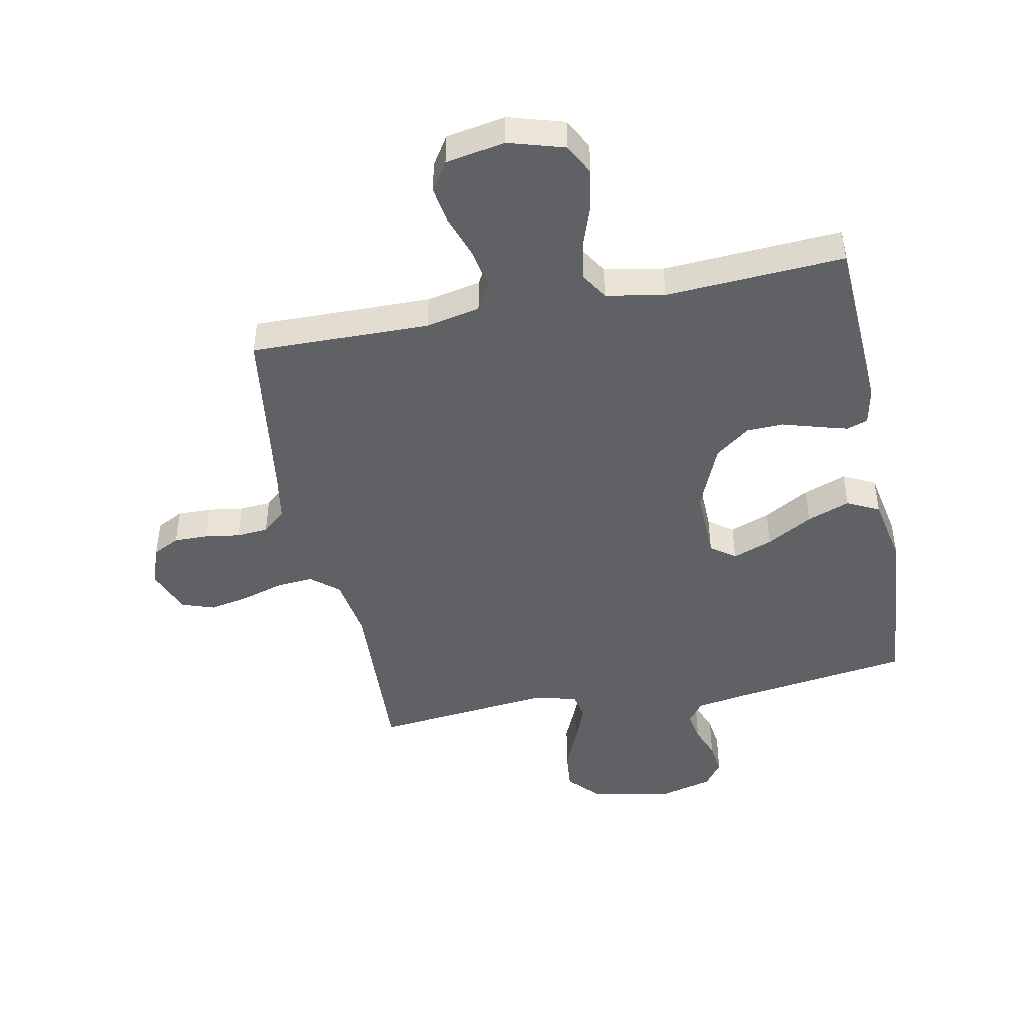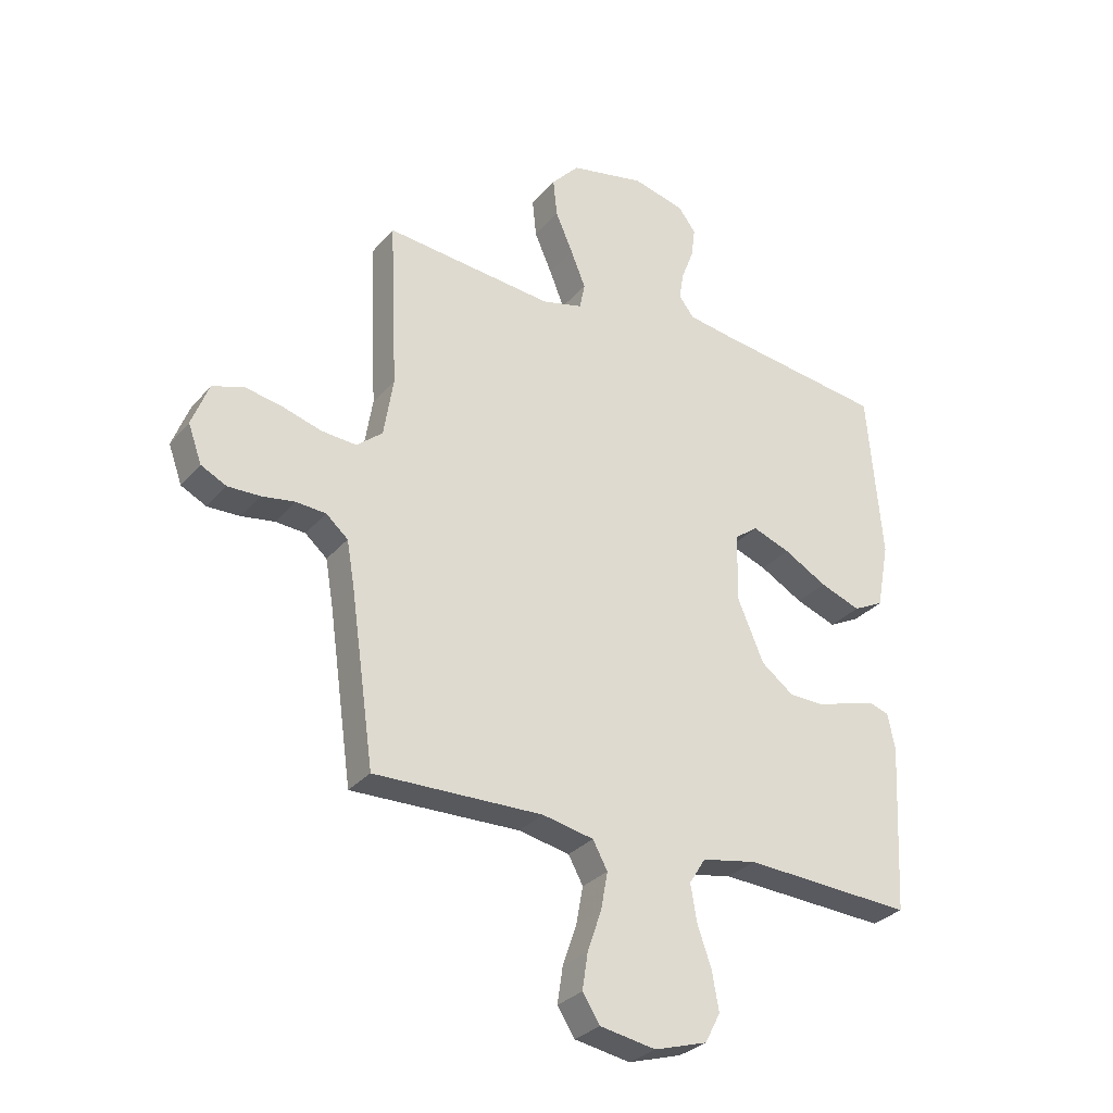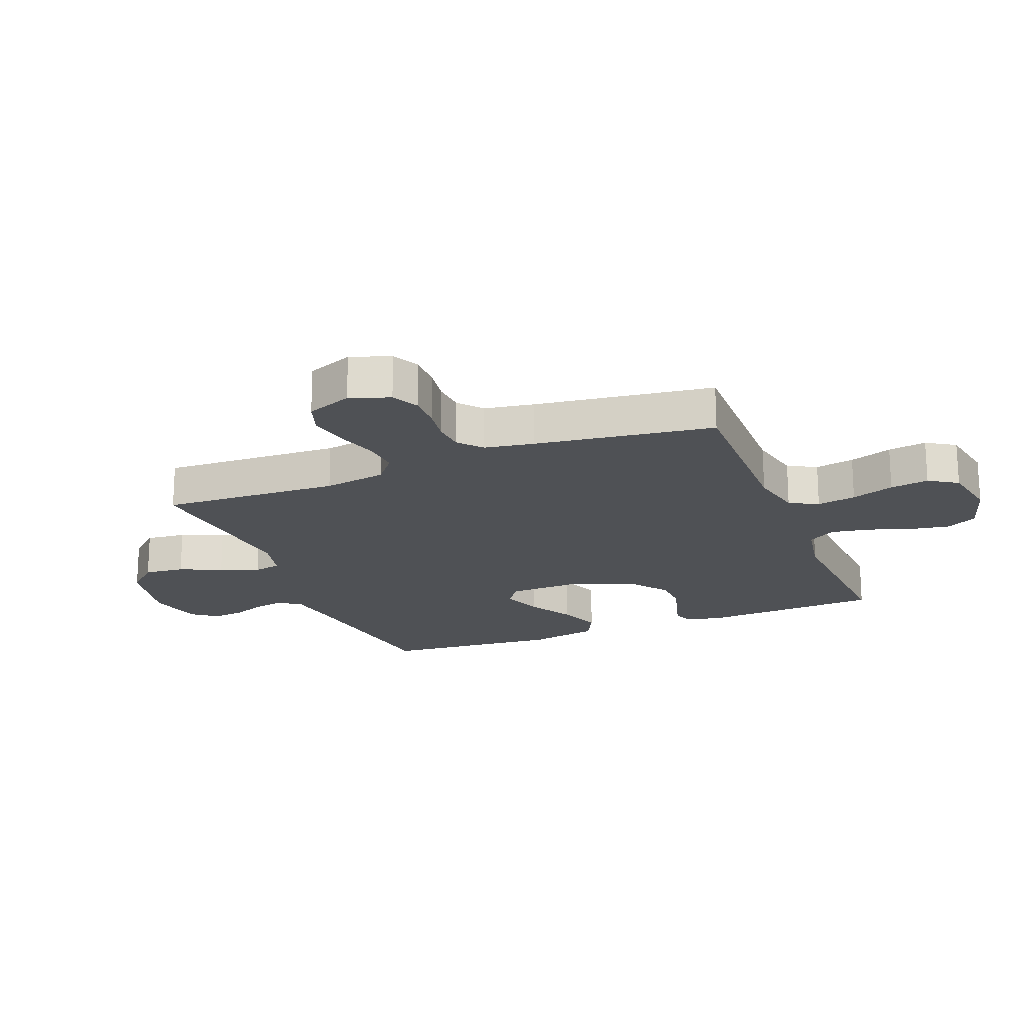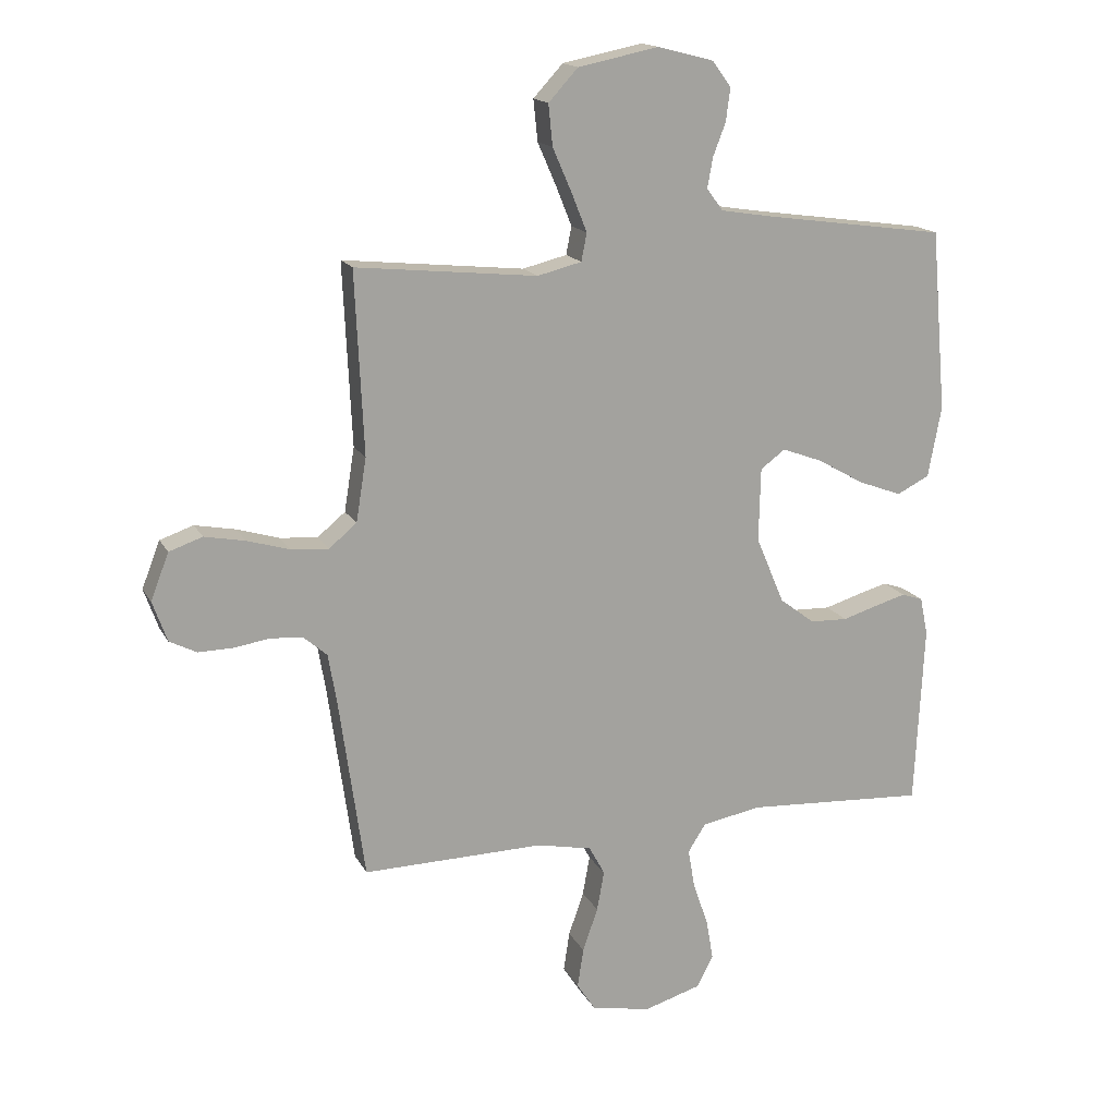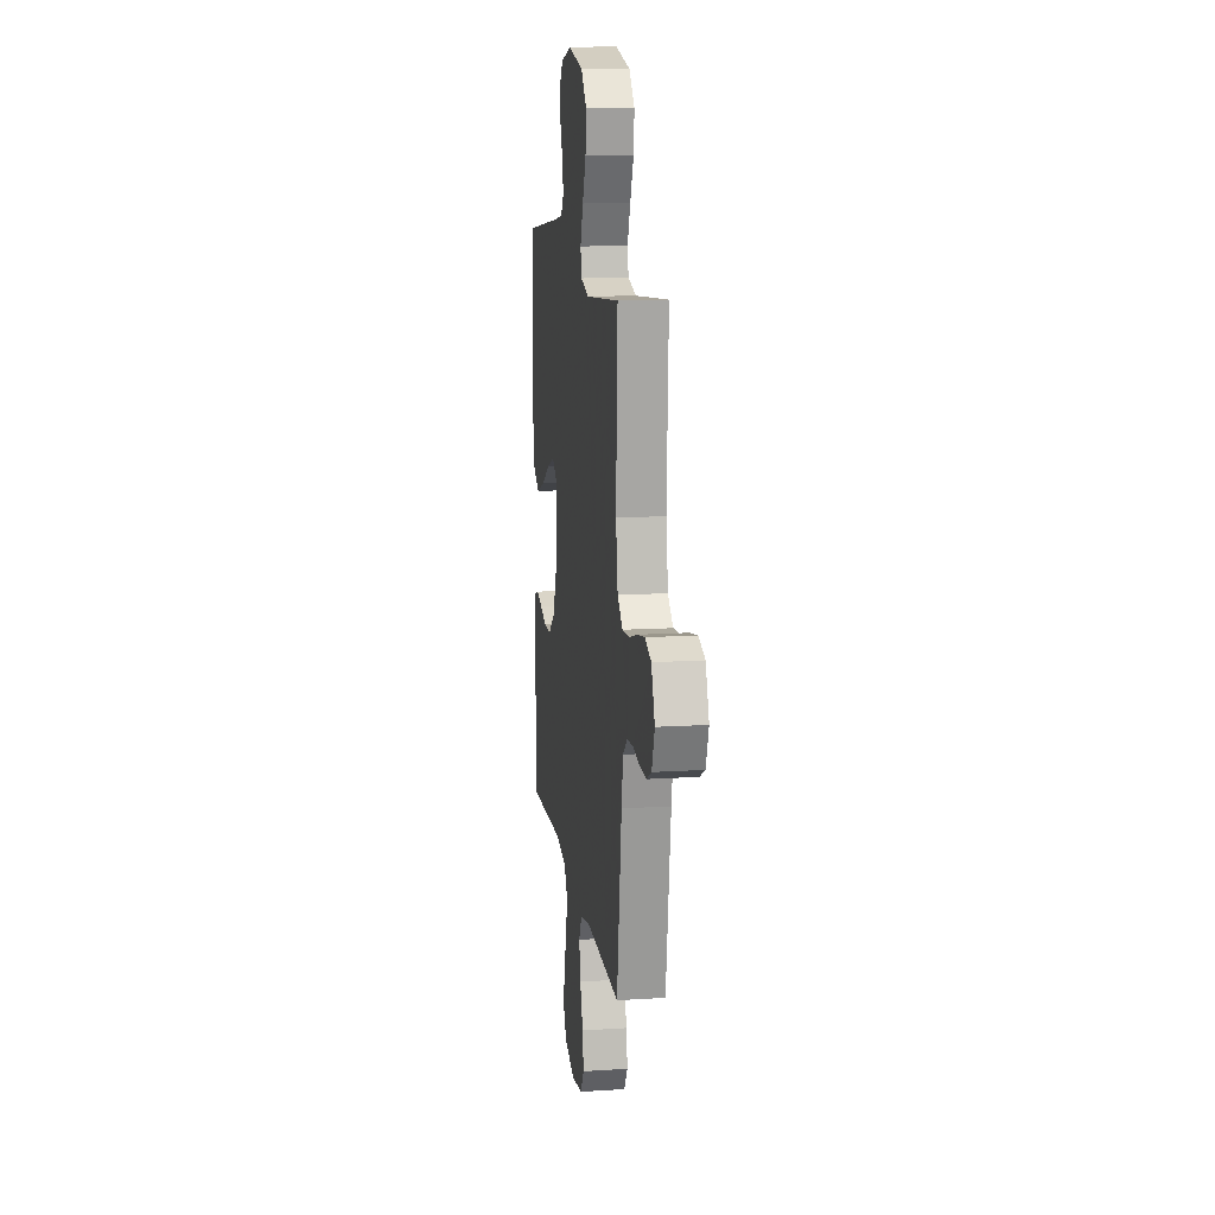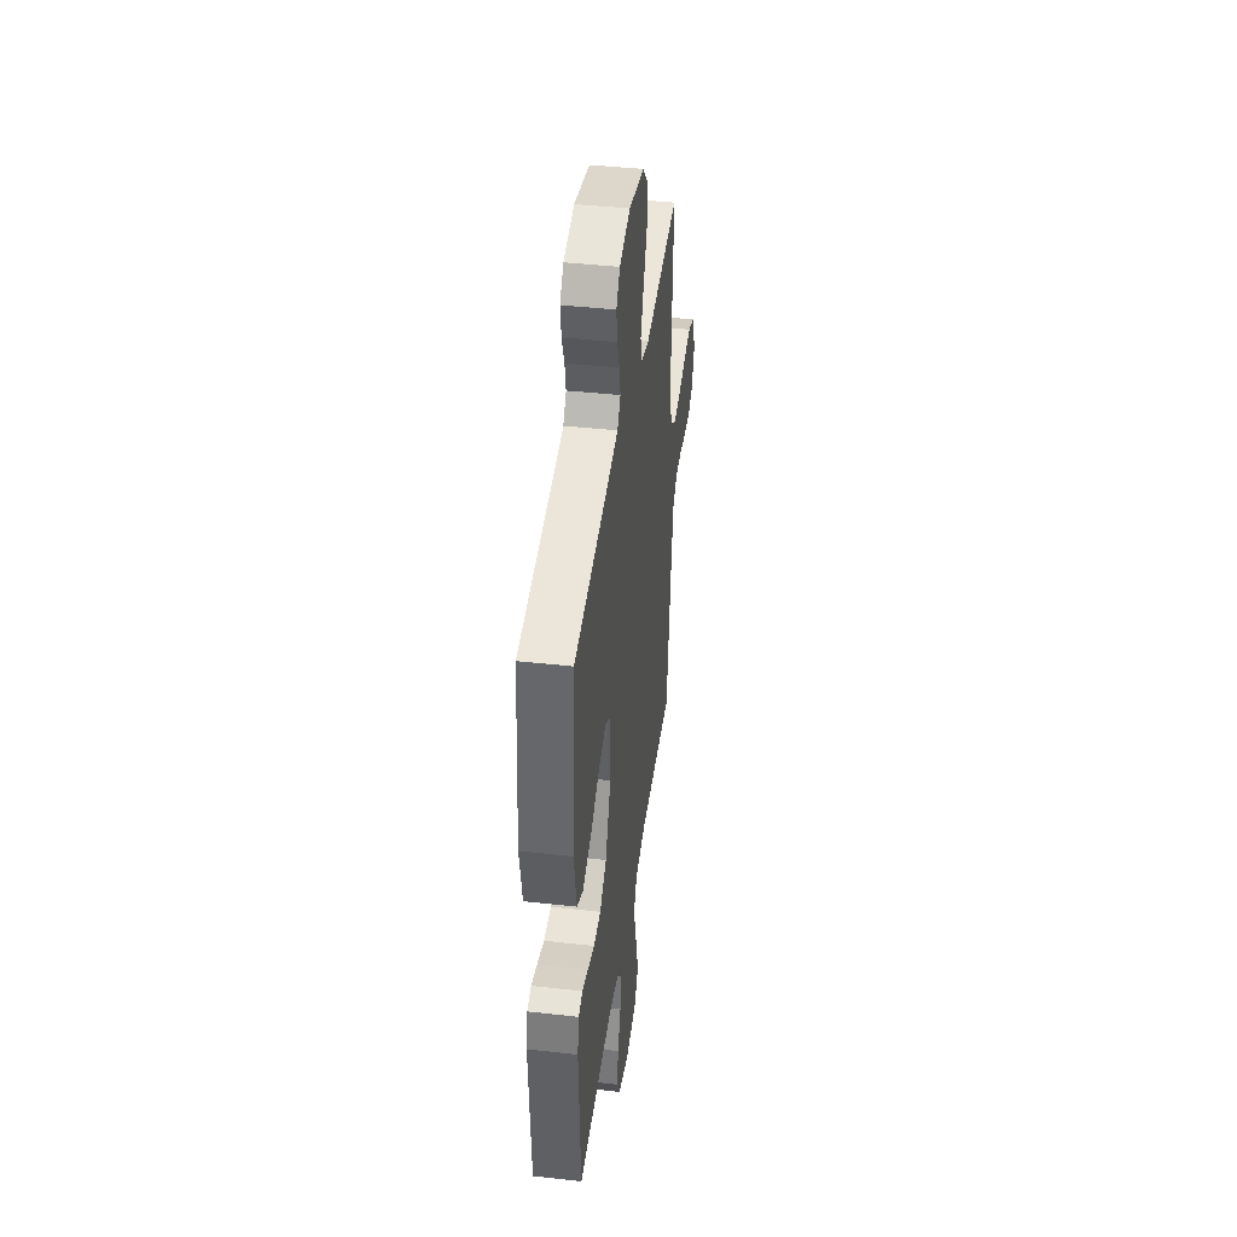
<metadata>
{"format":"obj","ext":"obj","renderer":"f3d","projection":"perspective","resolution":1024,"background":"white","views":[{"elev":-45.7,"azim":-168.7,"up":"+Y"},{"elev":-30.0,"azim":147.7,"up":"+Z"},{"elev":-19.6,"azim":111.7,"up":"+Y"},{"elev":16.3,"azim":160.1,"up":"+Z"},{"elev":13.5,"azim":82.0,"up":"+Z"},{"elev":41.8,"azim":-82.3,"up":"+Z"}]}
</metadata>
<code>
v 0.5 0.07 0.5
v 0.486 0.07 0.2
v 0.503 0.07 0.095
v 0.549 0.07 0.057
v 0.611 0.07 0.062
v 0.681 0.07 0.083
v 0.748 0.07 0.096
v 0.803 0.07 0.077
v 0.833 0.07 0
v 0.809 0.07 -0.067
v 0.764 0.07 -0.09
v 0.707 0.07 -0.089
v 0.648 0.07 -0.08
v 0.595 0.07 -0.084
v 0.556 0.07 -0.118
v 0.542 0.07 -0.2
v 0.5 0.07 -0.5
v 0.2 0.07 -0.495
v 0.109 0.07 -0.514
v 0.083 0.07 -0.562
v 0.095 0.07 -0.628
v 0.12 0.07 -0.7
v 0.13 0.07 -0.765
v 0.099 0.07 -0.813
v 0 0.07 -0.831
v -0.094 0.07 -0.803
v -0.121 0.07 -0.751
v -0.109 0.07 -0.683
v -0.084 0.07 -0.611
v -0.073 0.07 -0.546
v -0.102 0.07 -0.5
v -0.2 0.07 -0.482
v -0.5 0.07 -0.5
v -0.515 0.07 -0.2
v -0.502 0.07 -0.137
v -0.467 0.07 -0.125
v -0.417 0.07 -0.139
v -0.357 0.07 -0.157
v -0.295 0.07 -0.155
v -0.237 0.07 -0.111
v -0.19 0.07 0
v -0.193 0.07 0.122
v -0.234 0.07 0.152
v -0.301 0.07 0.127
v -0.378 0.07 0.083
v -0.45 0.07 0.056
v -0.504 0.07 0.083
v -0.526 0.07 0.2
v -0.5 0.07 0.5
v -0.2 0.07 0.542
v -0.114 0.07 0.556
v -0.087 0.07 0.592
v -0.096 0.07 0.642
v -0.117 0.07 0.697
v -0.124 0.07 0.751
v -0.093 0.07 0.793
v 0 0.07 0.817
v 0.133 0.07 0.79
v 0.182 0.07 0.737
v 0.175 0.07 0.669
v 0.144 0.07 0.598
v 0.118 0.07 0.533
v 0.127 0.07 0.487
v 0.2 0.07 0.469
v 0.5 0 0.5
v 0.486 0 0.2
v 0.503 0 0.095
v 0.549 0 0.057
v 0.611 0 0.062
v 0.681 0 0.083
v 0.748 0 0.096
v 0.803 0 0.077
v 0.833 0 0
v 0.809 0 -0.067
v 0.764 0 -0.09
v 0.707 0 -0.089
v 0.648 0 -0.08
v 0.595 0 -0.084
v 0.556 0 -0.118
v 0.542 0 -0.2
v 0.5 0 -0.5
v 0.2 0 -0.495
v 0.109 0 -0.514
v 0.083 0 -0.562
v 0.095 0 -0.628
v 0.12 0 -0.7
v 0.13 0 -0.765
v 0.099 0 -0.813
v 0 0 -0.831
v -0.094 0 -0.803
v -0.121 0 -0.751
v -0.109 0 -0.683
v -0.084 0 -0.611
v -0.073 0 -0.546
v -0.102 0 -0.5
v -0.2 0 -0.482
v -0.5 0 -0.5
v -0.515 0 -0.2
v -0.502 0 -0.137
v -0.467 0 -0.125
v -0.417 0 -0.139
v -0.357 0 -0.157
v -0.295 0 -0.155
v -0.237 0 -0.111
v -0.19 0 0
v -0.193 0 0.122
v -0.234 0 0.152
v -0.301 0 0.127
v -0.378 0 0.083
v -0.45 0 0.056
v -0.504 0 0.083
v -0.526 0 0.2
v -0.5 0 0.5
v -0.2 0 0.542
v -0.114 0 0.556
v -0.087 0 0.592
v -0.096 0 0.642
v -0.117 0 0.697
v -0.124 0 0.751
v -0.093 0 0.793
v 0 0 0.817
v 0.133 0 0.79
v 0.182 0 0.737
v 0.175 0 0.669
v 0.144 0 0.598
v 0.118 0 0.533
v 0.127 0 0.487
v 0.2 0 0.469
f 59 60 61
f 58 59 61
f 57 58 61
f 56 57 61
f 55 56 61
f 54 55 61
f 53 54 61
f 52 53 61 62
f 51 52 62 63
f 48 49 50
f 47 48 50
f 46 47 50
f 45 46 50
f 44 45 50
f 50 51 63
f 44 50 63
f 43 44 63
f 36 37 38
f 35 36 38
f 34 35 38
f 33 34 38
f 32 33 38
f 31 32 38 39
f 30 31 39 40
f 27 28 29
f 26 27 29
f 25 26 29
f 24 25 29
f 23 24 29
f 22 23 29
f 21 22 29
f 20 21 29 30
f 30 40 41
f 20 30 41
f 19 20 41
f 16 17 18
f 19 41 42
f 18 19 42
f 16 18 42
f 15 16 42
f 11 12 13
f 10 11 13
f 9 10 13
f 8 9 13
f 7 8 13
f 6 7 13
f 5 6 13
f 4 5 13 14
f 64 1 2
f 64 2 3
f 63 64 3
f 43 63 3
f 15 42 43
f 14 15 43
f 4 14 43
f 3 4 43
f 125 124 123
f 125 123 122
f 125 122 121
f 125 121 120
f 125 120 119
f 125 119 118
f 125 118 117
f 126 125 117 116
f 127 126 116 115
f 114 113 112
f 114 112 111
f 114 111 110
f 114 110 109
f 114 109 108
f 127 115 114
f 127 114 108
f 127 108 107
f 102 101 100
f 102 100 99
f 102 99 98
f 102 98 97
f 102 97 96
f 103 102 96 95
f 104 103 95 94
f 93 92 91
f 93 91 90
f 93 90 89
f 93 89 88
f 93 88 87
f 93 87 86
f 93 86 85
f 94 93 85 84
f 105 104 94
f 105 94 84
f 105 84 83
f 82 81 80
f 106 105 83
f 106 83 82
f 106 82 80
f 106 80 79
f 77 76 75
f 77 75 74
f 77 74 73
f 77 73 72
f 77 72 71
f 77 71 70
f 77 70 69
f 78 77 69 68
f 66 65 128
f 67 66 128
f 67 128 127
f 67 127 107
f 107 106 79
f 107 79 78
f 107 78 68
f 107 68 67
f 1 65 66 2
f 2 66 67 3
f 3 67 68 4
f 4 68 69 5
f 5 69 70 6
f 6 70 71 7
f 7 71 72 8
f 8 72 73 9
f 9 73 74 10
f 10 74 75 11
f 11 75 76 12
f 12 76 77 13
f 13 77 78 14
f 14 78 79 15
f 15 79 80 16
f 16 80 81 17
f 17 81 82 18
f 18 82 83 19
f 19 83 84 20
f 20 84 85 21
f 21 85 86 22
f 22 86 87 23
f 23 87 88 24
f 24 88 89 25
f 25 89 90 26
f 26 90 91 27
f 27 91 92 28
f 28 92 93 29
f 29 93 94 30
f 30 94 95 31
f 31 95 96 32
f 32 96 97 33
f 33 97 98 34
f 34 98 99 35
f 35 99 100 36
f 36 100 101 37
f 37 101 102 38
f 38 102 103 39
f 39 103 104 40
f 40 104 105 41
f 41 105 106 42
f 42 106 107 43
f 43 107 108 44
f 44 108 109 45
f 45 109 110 46
f 46 110 111 47
f 47 111 112 48
f 48 112 113 49
f 49 113 114 50
f 50 114 115 51
f 51 115 116 52
f 52 116 117 53
f 53 117 118 54
f 54 118 119 55
f 55 119 120 56
f 56 120 121 57
f 57 121 122 58
f 58 122 123 59
f 59 123 124 60
f 60 124 125 61
f 61 125 126 62
f 62 126 127 63
f 63 127 128 64
f 64 128 65 1

</code>
